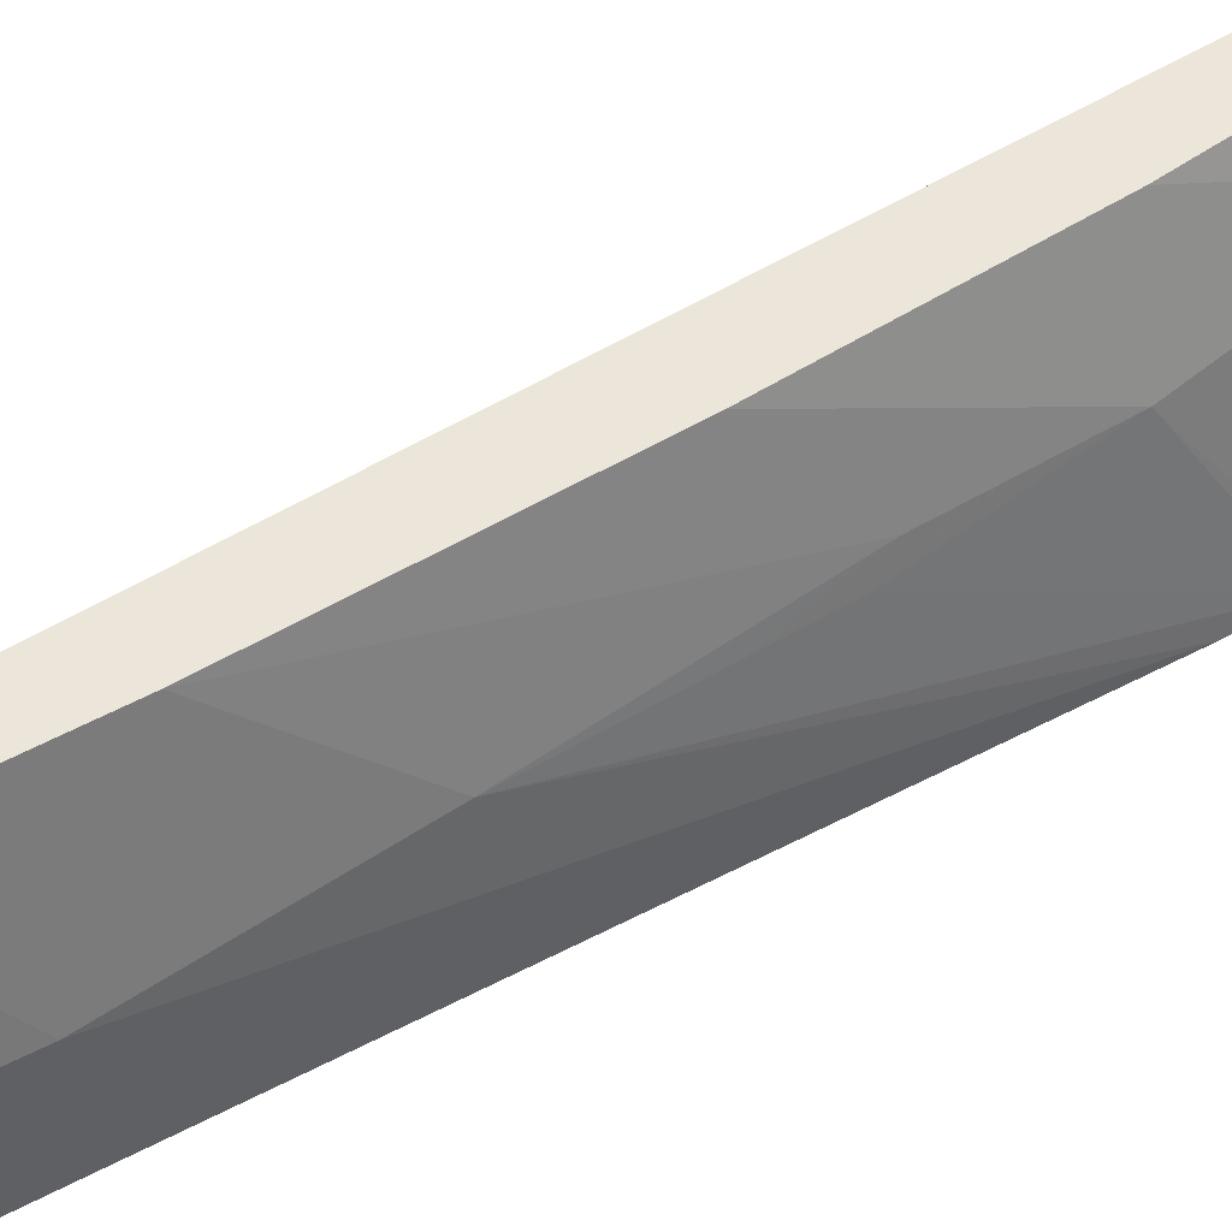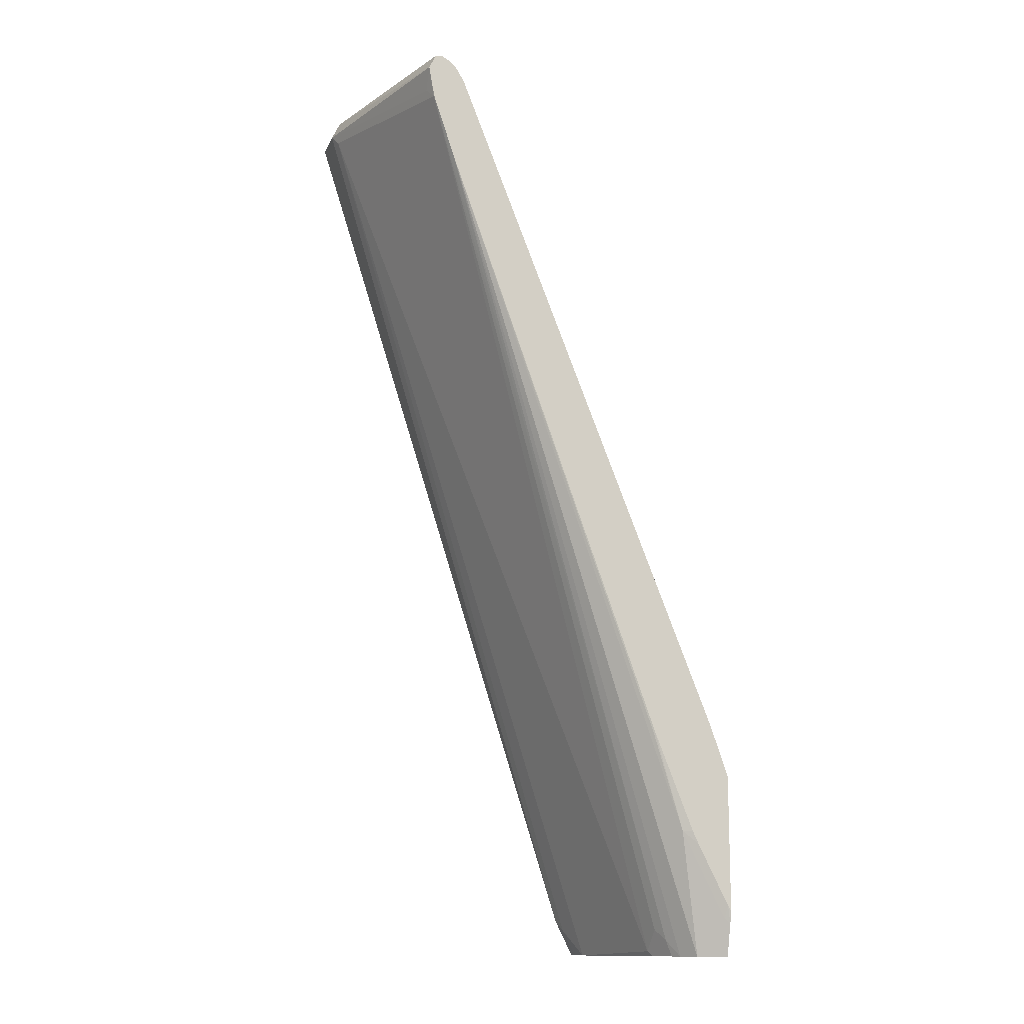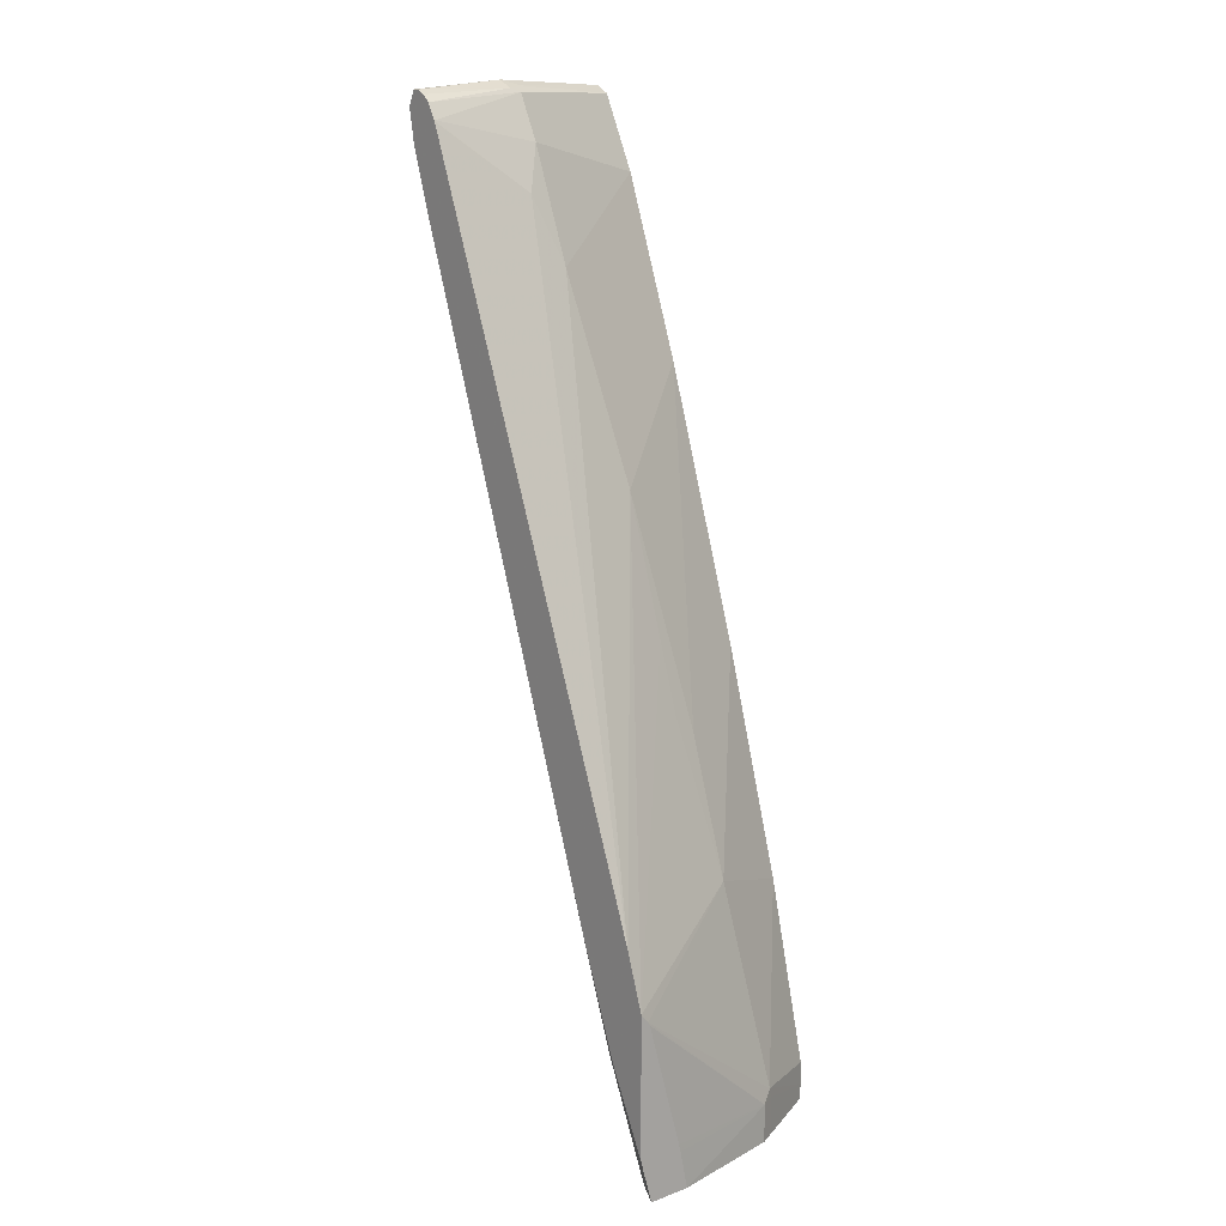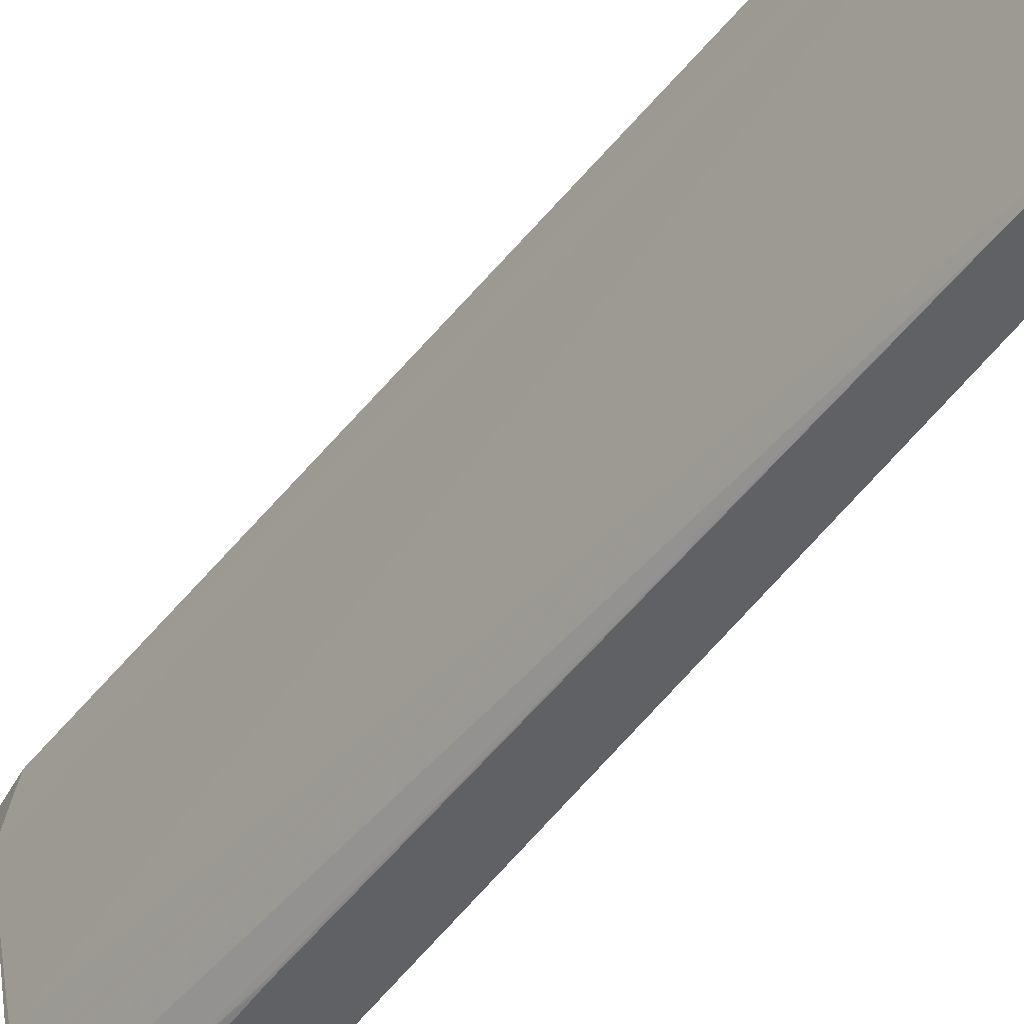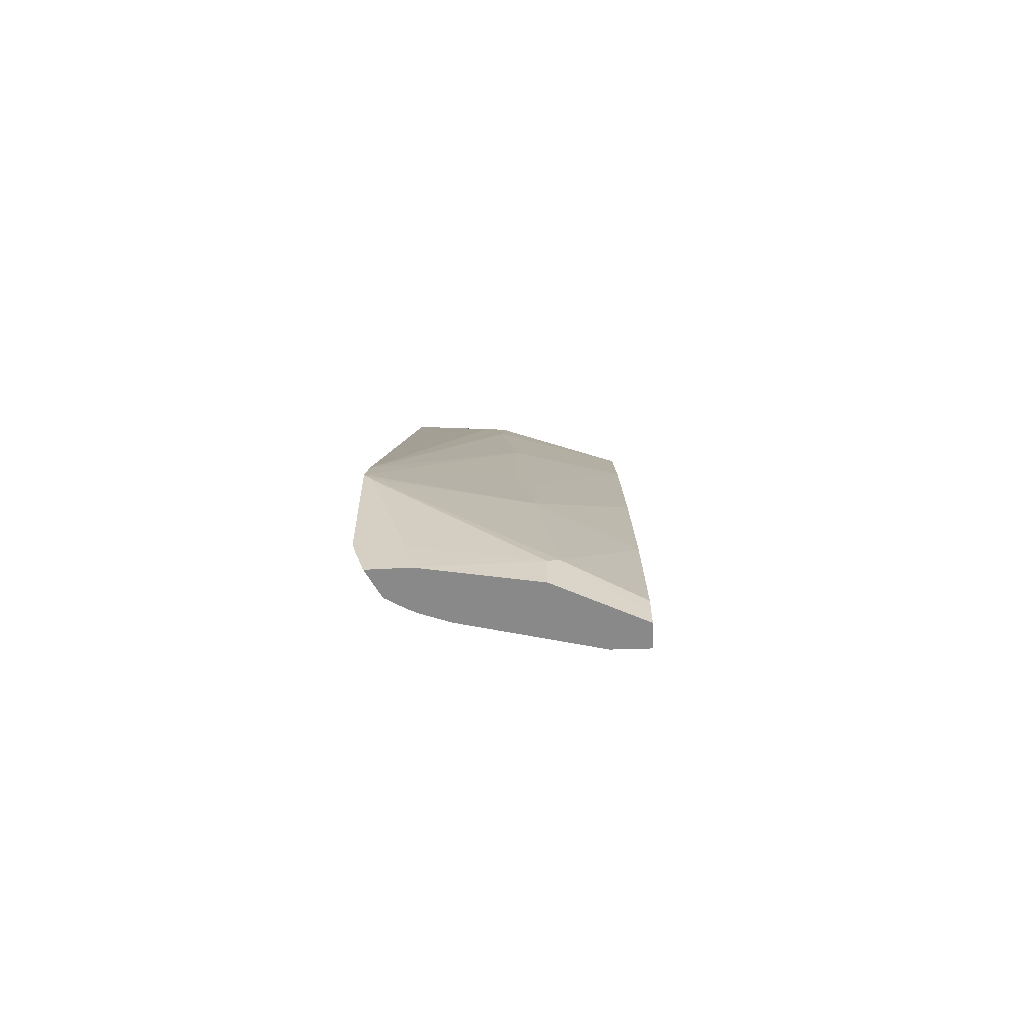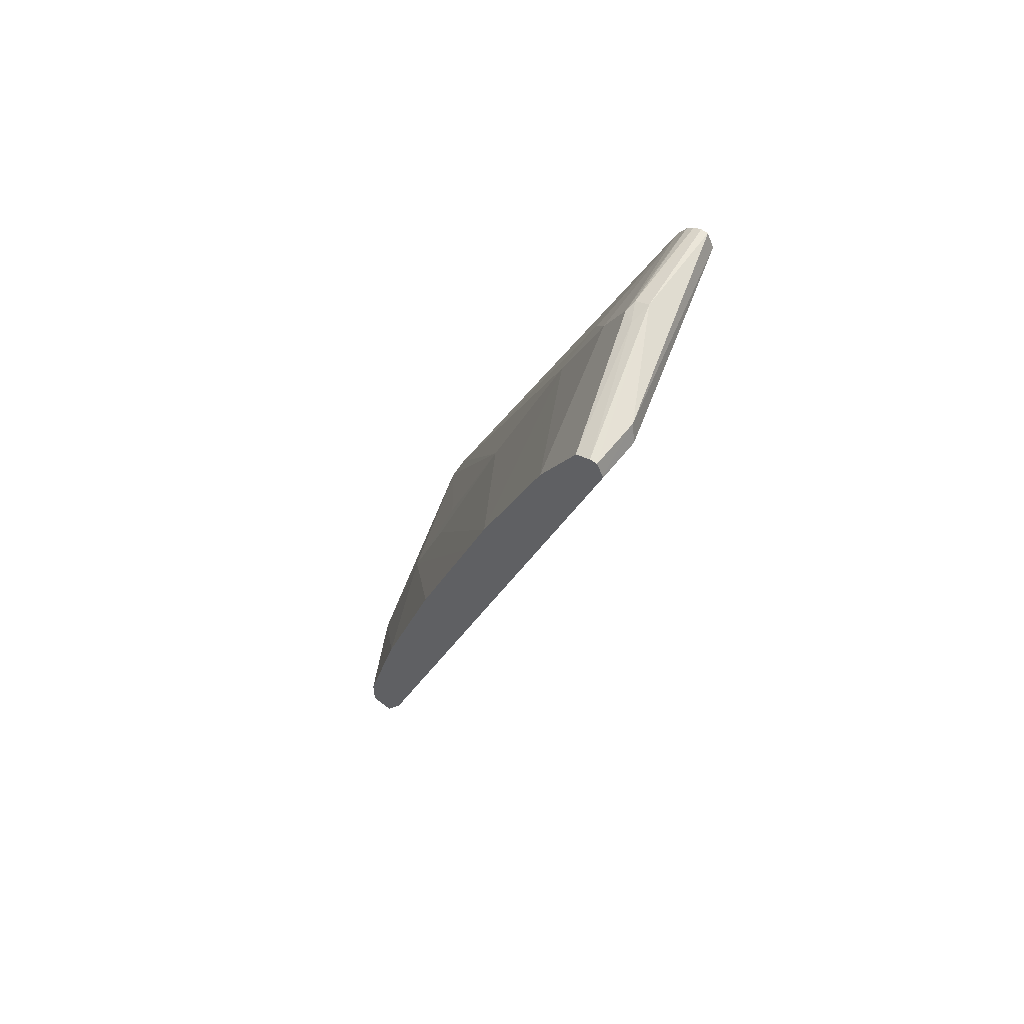
<metadata>
{"format":"obj","ext":"obj","renderer":"f3d","projection":"perspective","resolution":1024,"background":"white","views":[{"elev":55.2,"azim":-140.2,"up":"+Z"},{"elev":-13.0,"azim":163.5,"up":"+Y"},{"elev":14.4,"azim":-128.7,"up":"+Y"},{"elev":-48.1,"azim":125.7,"up":"+Z"},{"elev":-63.0,"azim":-87.0,"up":"+Y"},{"elev":61.0,"azim":38.2,"up":"+Y"}]}
</metadata>
<code>
v 0.2475 0.03984 -0.1931
v 0.2696 0.03984 -0.1816
v 0.2475 0.03984 -0.1599
v 0.2475 0.06649 -0.2005
v 0.2788 0.03984 -0.1668
v 0.252 0.07032 -0.1992
v 0.2872 0.1407 -0.1992
v 0.4872 0.7111 -0.2029
v 0.2637 0.03984 -0.07033
v 0.2637 0.07032 -0.07033
v 0.2475 0.07032 -0.1663
v 0.2475 0.07032 -0.2015
v 0.2501 0.08071 -0.2029
v 0.2879 0.05279 -0.1582
v 0.283 0.03984 -0.1582
v 0.2538 0.08793 -0.2029
v 0.2574 0.09516 -0.2029
v 0.2677 0.1159 -0.2029
v 0.275 0.1304 -0.2029
v 0.2797 0.1407 -0.2029
v 0.3117 0.2221 -0.2029
v 0.3121 0.2198 -0.2022
v 0.5048 0.7639 -0.2029
v 0.2696 0.03984 -0.0586
v 0.2475 0.07657 -0.1679
v 0.2696 0.07032 -0.0586
v 0.2681 0.07913 -0.06153
v 0.2475 0.179 -0.197
v 0.2475 0.1758 -0.1951
v 0.2475 0.07619 -0.2029
v 0.2945 0.06159 -0.1494
v 0.2914 0.03984 -0.1359
v 0.5052 0.7655 -0.2029
v 0.5054 0.7647 -0.2022
v 0.2754 0.03984 -0.04689
v 0.2754 0.05279 -0.04689
v 0.2987 0.05219 -0.0005548
v 0.2989 0.07032 -0.0005548
v 0.3164 0.1407 -0.0005548
v 0.334 0.211 -0.0005548
v 0.3033 0.2374 -0.07912
v 0.2475 0.1861 -0.2029
v 0.2945 0.04398 -0.1318
v 0.3182 0.03984 -0.03049
v 0.5098 0.7911 -0.2029
v 0.5098 0.7735 -0.1934
v 0.5581 0.7823 -0.04396
v 0.2987 0.03984 -0.0005548
v 0.3868 0.3868 -0.0005548
v 0.4219 0.4922 -0.0005548
v 0.4395 0.545 -0.0005548
v 0.3384 0.3428 -0.07912
v 0.356 0.4132 -0.0967
v 0.3384 0.3604 -0.0967
v 0.3912 0.5186 -0.0967
v 0.2622 0.2286 -0.2029
v 0.3296 0.06159 -0.008796
v 0.3188 0.03984 -0.01056
v 0.5039 0.8028 -0.2029
v 0.5567 0.8028 -0.04103
v 0.5625 0.7911 -0.03516
v 0.3338 0.0698 -0.0005548
v 0.3188 0.03984 -0.0005548
v 0.4571 0.5977 -0.0005548
v 0.4439 0.6768 -0.1143
v 0.4615 0.7295 -0.1318
v 0.4786 0.7815 -0.2029
v 0.4981 0.8028 -0.2029
v 0.5098 0.8087 -0.123
v 0.562 0.7922 -0.0005548
v 0.5567 0.8028 -0.0005548
v 0.5625 0.7911 -0.0005548
v 0.5098 0.7383 -0.0005548
v 0.479 0.7647 -0.1143
v 0.479 0.7823 -0.2022
v 0.4792 0.7826 -0.2029
v 0.4981 0.8028 -0.123
v 0.4917 0.7996 -0.2029
v 0.5076 0.8042 -0.1055
v 0.5508 0.8028 -0.0005548
v 0.5215 0.7618 -0.0005548
v 0.4966 0.7999 -0.1143
v 0.486 0.7942 -0.2029
v 0.5391 0.7969 -0.0005548
f 41 50 51
f 41 49 50
f 44 47 57
f 37 39 38
f 41 51 52
f 37 40 39
f 37 49 40
f 40 49 41
f 41 52 53
f 43 47 44
f 41 54 42
f 42 54 53
f 42 53 55
f 42 55 56
f 44 57 58
f 45 59 60
f 37 50 49
f 41 53 54
f 37 51 50
f 34 46 47
f 37 73 64
f 31 34 43
f 45 60 61
f 32 43 44
f 33 45 34
f 34 45 46
f 34 47 43
f 35 48 37
f 35 37 36
f 37 48 63
f 37 63 62
f 37 62 72
f 37 72 70
f 37 70 71
f 37 71 80
f 37 80 84
f 37 84 81
f 37 81 73
f 37 64 51
f 45 61 46
f 74 84 82
f 47 61 62
f 66 75 67
f 67 75 76
f 68 77 69
f 68 78 77
f 69 79 80
f 69 80 71
f 69 77 79
f 73 81 74
f 74 82 75
f 74 81 84
f 75 82 83
f 75 83 76
f 77 78 83
f 77 83 82
f 77 82 79
f 79 82 84
f 79 84 80
f 66 74 75
f 46 61 47
f 65 74 66
f 64 73 65
f 47 62 57
f 51 64 52
f 52 64 55
f 52 55 53
f 55 64 65
f 55 65 56
f 56 65 66
f 56 66 67
f 57 62 58
f 58 62 63
f 59 68 69
f 59 69 60
f 60 70 61
f 60 69 71
f 60 71 70
f 61 70 72
f 61 72 62
f 65 73 74
f 31 43 32
f 27 41 28
f 27 40 41
f 2 6 7
f 2 7 8
f 2 8 5
f 3 9 10
f 3 10 11
f 4 12 13
f 4 13 6
f 2 4 6
f 5 14 15
f 6 13 16
f 6 16 7
f 7 16 17
f 7 17 18
f 7 18 19
f 7 19 20
f 7 20 21
f 5 8 14
f 1 4 2
f 1 12 4
f 1 30 12
f 1 2 5
f 1 5 15
f 1 15 32
f 1 32 44
f 1 44 58
f 1 58 63
f 28 41 42
f 1 48 35
f 1 35 24
f 1 24 9
f 1 9 3
f 1 3 11
f 1 11 25
f 1 25 29
f 1 29 28
f 1 28 42
f 1 42 30
f 7 21 22
f 7 22 8
f 1 63 48
f 8 22 21
f 10 26 27
f 10 27 28
f 10 28 29
f 10 29 25
f 12 30 13
f 14 31 15
f 14 23 31
f 15 31 32
f 23 33 34
f 23 34 31
f 24 35 36
f 24 36 26
f 26 36 37
f 27 37 38
f 27 38 39
f 27 39 40
f 8 23 14
f 10 25 11
f 9 26 10
f 26 37 27
f 8 33 23
f 8 21 20
f 9 24 26
f 8 20 19
f 8 18 17
f 8 17 16
f 8 16 13
f 8 13 30
f 8 30 42
f 8 19 18
f 8 56 67
f 8 67 76
f 8 76 83
f 8 83 78
f 8 45 33
f 8 78 68
f 8 68 59
f 8 42 56
f 8 59 45

</code>
